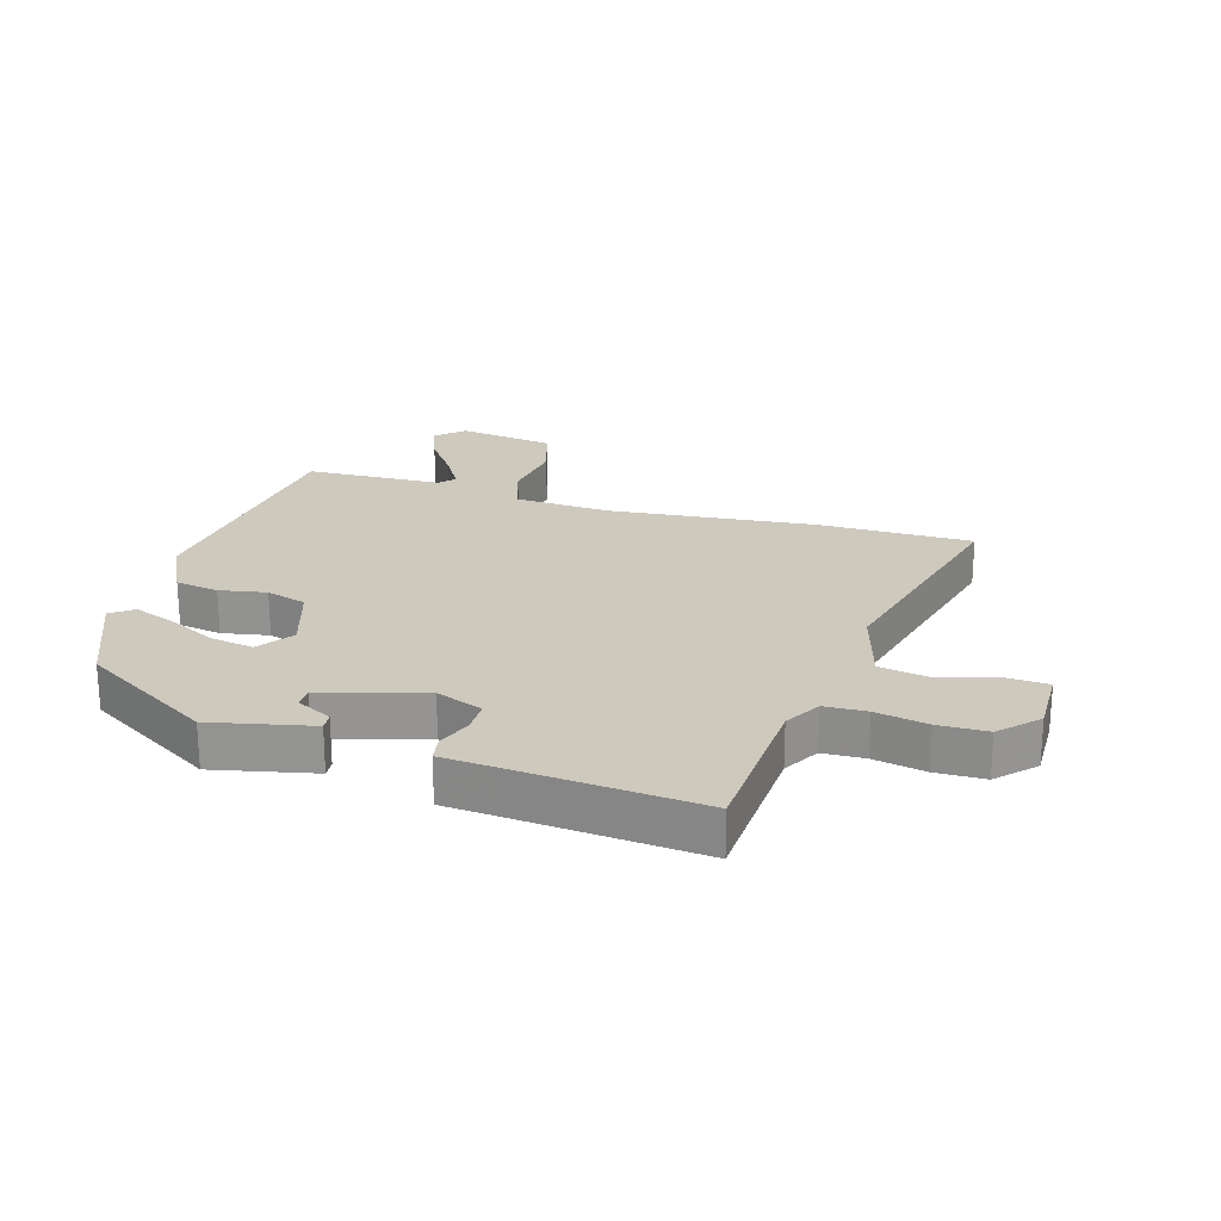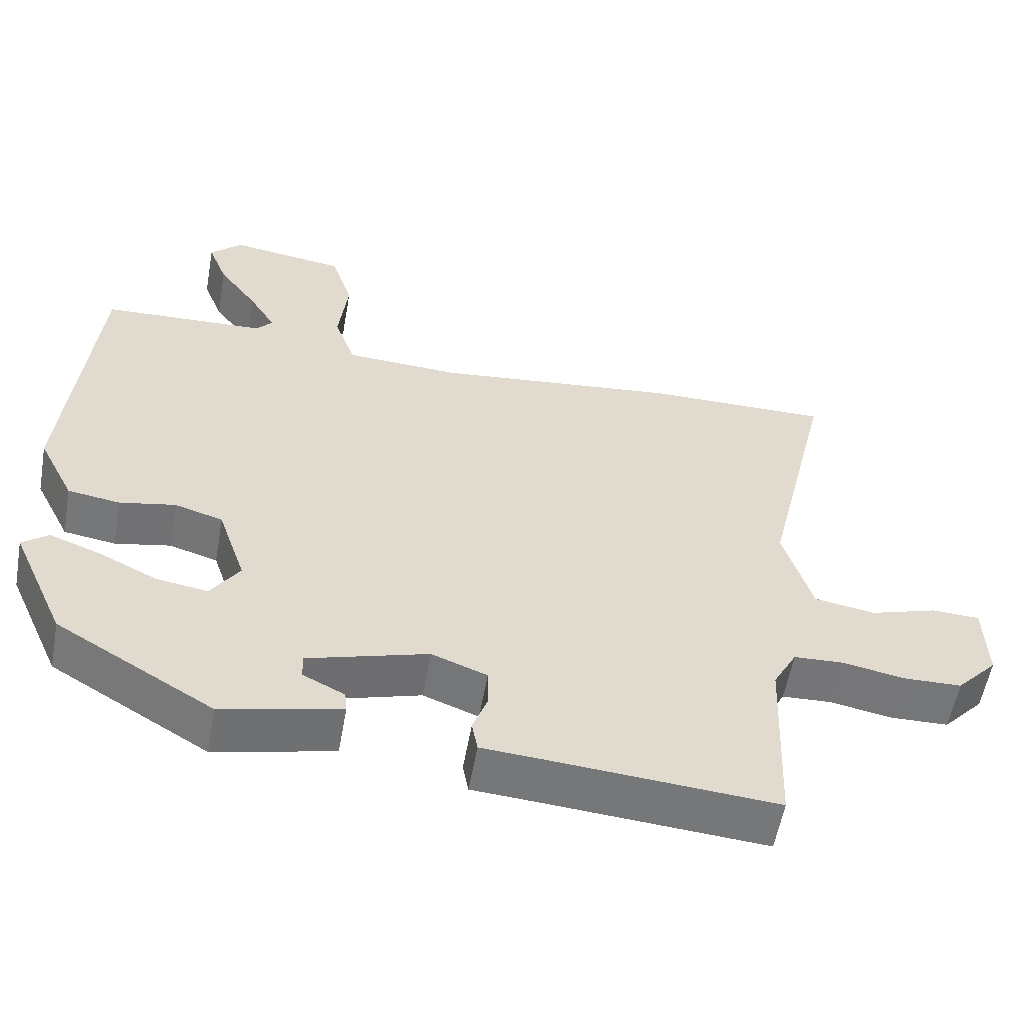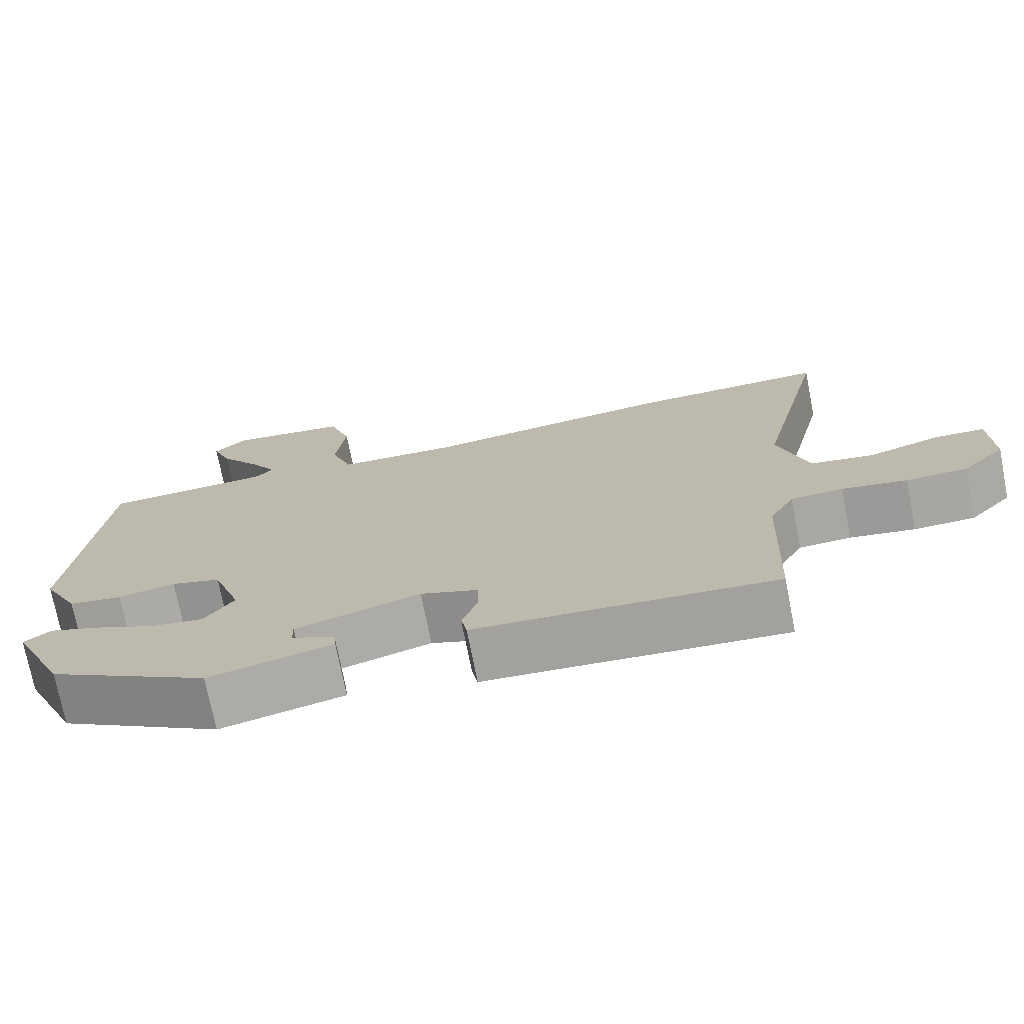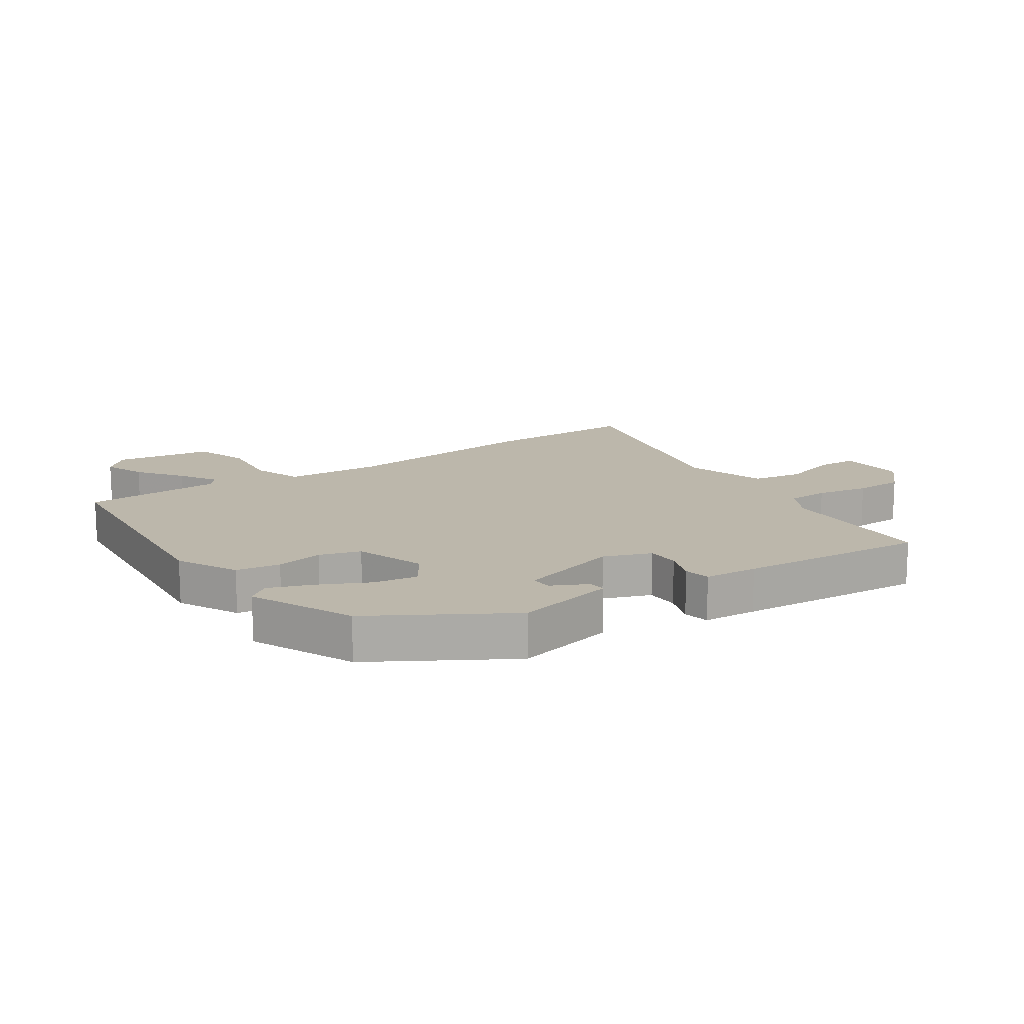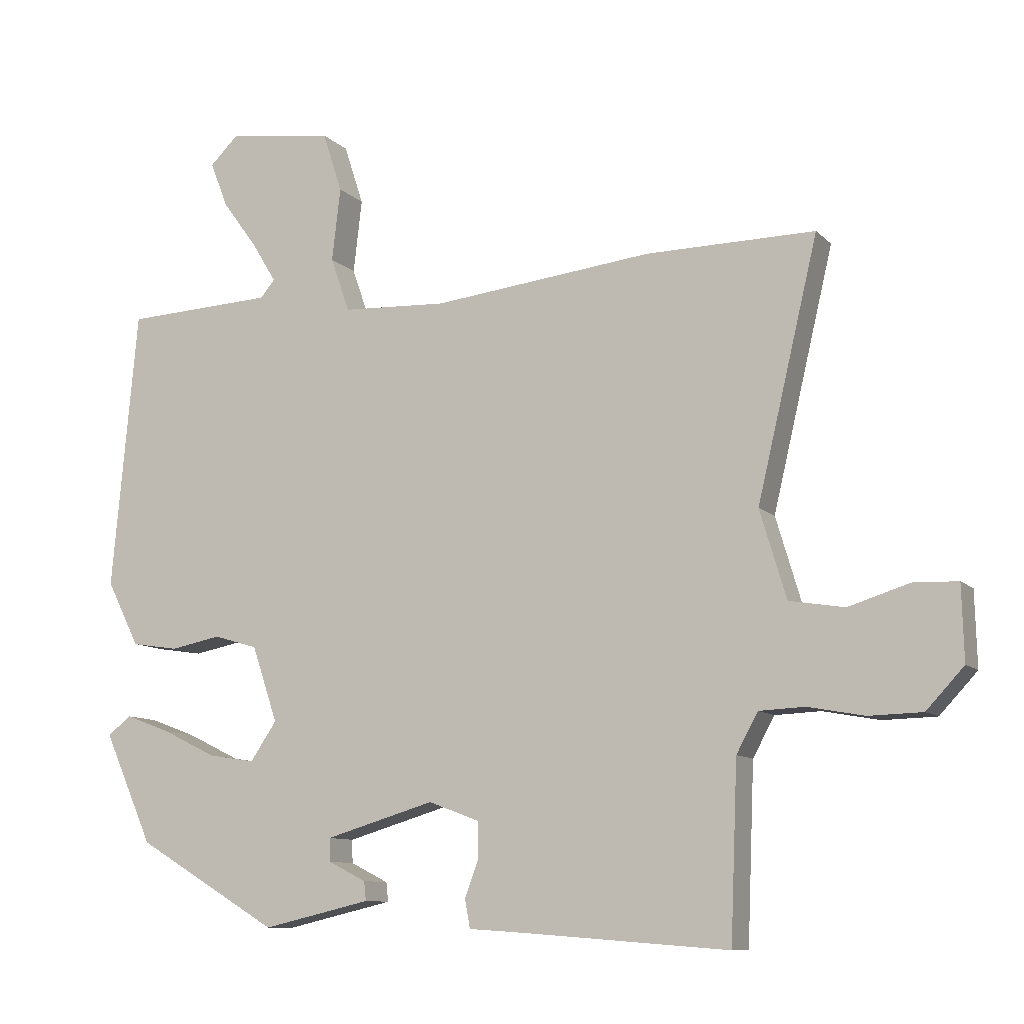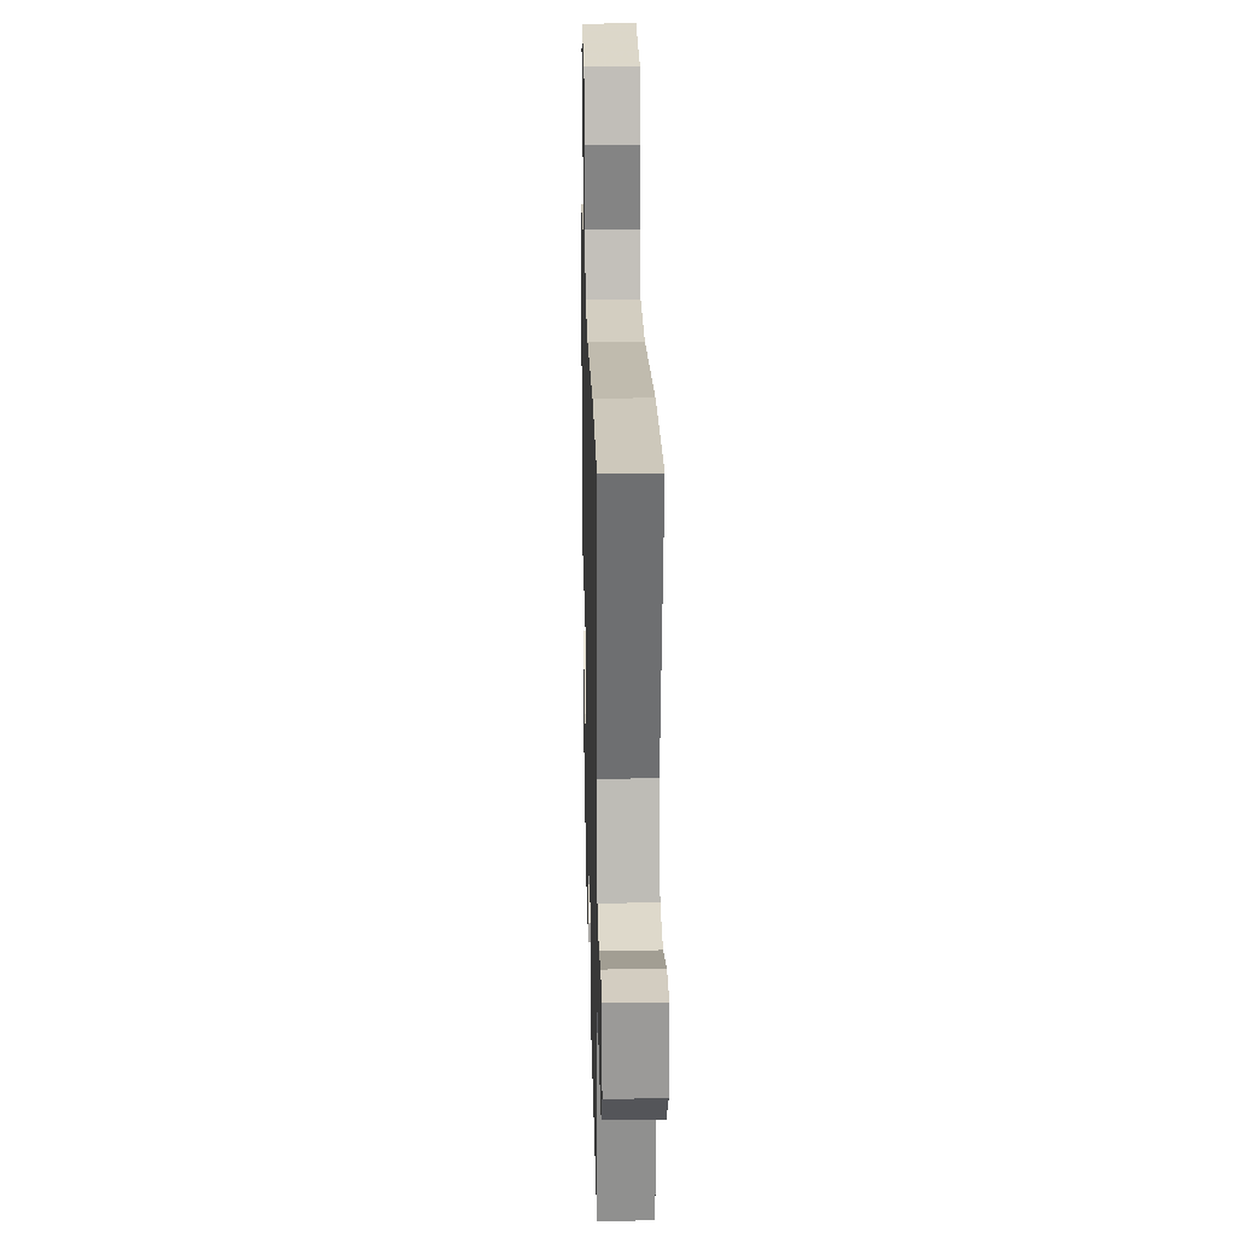
<metadata>
{"format":"obj","ext":"obj","renderer":"f3d","projection":"perspective","resolution":1024,"background":"white","views":[{"elev":22.7,"azim":-162.8,"up":"+Y"},{"elev":-56.8,"azim":169.9,"up":"+Z"},{"elev":-73.8,"azim":-168.9,"up":"+Z"},{"elev":14.5,"azim":145.8,"up":"+Y"},{"elev":-10.1,"azim":-155.1,"up":"+Z"},{"elev":22.2,"azim":-91.5,"up":"+Z"}]}
</metadata>
<code>
v 0.5 0.07 0.497
v 0.539 0.07 0.07
v 0.489 0.07 -0.029
v 0.417 0.07 -0.04
v 0.34 0.07 -0.025
v 0.273 0.07 -0.045
v 0.234 0.07 -0.16
v 0.274 0.07 -0.219
v 0.345 0.07 -0.208
v 0.427 0.07 -0.168
v 0.497 0.07 -0.142
v 0.533 0.07 -0.17
v 0.458 0.07 -0.338
v 0.24 0.07 -0.468
v 0.075 0.07 -0.43
v 0.078 0.07 -0.401
v 0.136 0.07 -0.372
v 0.137 0.07 -0.337
v -0.03 0.07 -0.288
v -0.107 0.07 -0.317
v -0.108 0.07 -0.371
v -0.087 0.07 -0.428
v -0.095 0.07 -0.471
v -0.183 0.07 -0.477
v -0.493 0.07 -0.501
v -0.504 0.07 -0.235
v -0.537 0.07 -0.175
v -0.606 0.07 -0.172
v -0.692 0.07 -0.188
v -0.773 0.07 -0.186
v -0.83 0.07 -0.125
v -0.827 0.07 -0.012
v -0.761 0.07 -0.009
v -0.667 0.07 -0.038
v -0.583 0.07 -0.024
v -0.543 0.07 0.11
v -0.636 0.07 0.501
v -0.379 0.07 0.499
v -0.043 0.07 0.462
v 0.117 0.07 0.47
v 0.146 0.07 0.553
v 0.133 0.07 0.665
v 0.163 0.07 0.757
v 0.324 0.07 0.78
v 0.368 0.07 0.737
v 0.341 0.07 0.668
v 0.287 0.07 0.594
v 0.25 0.07 0.533
v 0.272 0.07 0.507
v 0.5 0 0.497
v 0.539 0 0.07
v 0.489 0 -0.029
v 0.417 0 -0.04
v 0.34 0 -0.025
v 0.273 0 -0.045
v 0.234 0 -0.16
v 0.274 0 -0.219
v 0.345 0 -0.208
v 0.427 0 -0.168
v 0.497 0 -0.142
v 0.533 0 -0.17
v 0.458 0 -0.338
v 0.24 0 -0.468
v 0.075 0 -0.43
v 0.078 0 -0.401
v 0.136 0 -0.372
v 0.137 0 -0.337
v -0.03 0 -0.288
v -0.107 0 -0.317
v -0.108 0 -0.371
v -0.087 0 -0.428
v -0.095 0 -0.471
v -0.183 0 -0.477
v -0.493 0 -0.501
v -0.504 0 -0.235
v -0.537 0 -0.175
v -0.606 0 -0.172
v -0.692 0 -0.188
v -0.773 0 -0.186
v -0.83 0 -0.125
v -0.827 0 -0.012
v -0.761 0 -0.009
v -0.667 0 -0.038
v -0.583 0 -0.024
v -0.543 0 0.11
v -0.636 0 0.501
v -0.379 0 0.499
v -0.043 0 0.462
v 0.117 0 0.47
v 0.146 0 0.553
v 0.133 0 0.665
v 0.163 0 0.757
v 0.324 0 0.78
v 0.368 0 0.737
v 0.341 0 0.668
v 0.287 0 0.594
v 0.25 0 0.533
v 0.272 0 0.507
f 44 45 46 47
f 44 47 48
f 41 42 43 44
f 40 41 44 48
f 36 37 38 39
f 35 36 39 40
f 31 32 33 34
f 31 34 35
f 28 29 30 31
f 27 28 31 35
f 26 27 35 40
f 24 25 26 40
f 21 22 23 24
f 20 21 24
f 14 15 16 17
f 14 17 18
f 13 14 18
f 12 13 18 19
f 9 10 11 12
f 2 3 4 5
f 49 1 2 5
f 49 5 6
f 48 49 6 7
f 20 24 40 48
f 19 20 48 7
f 9 12 19
f 8 9 19
f 7 8 19
f 96 95 94 93
f 97 96 93
f 93 92 91 90
f 97 93 90 89
f 88 87 86 85
f 89 88 85 84
f 83 82 81 80
f 84 83 80
f 80 79 78 77
f 84 80 77 76
f 89 84 76 75
f 89 75 74 73
f 73 72 71 70
f 73 70 69
f 66 65 64 63
f 67 66 63
f 67 63 62
f 68 67 62 61
f 61 60 59 58
f 54 53 52 51
f 54 51 50 98
f 55 54 98
f 56 55 98 97
f 97 89 73 69
f 56 97 69 68
f 68 61 58
f 68 58 57
f 68 57 56
f 1 50 51 2
f 2 51 52 3
f 3 52 53 4
f 4 53 54 5
f 5 54 55 6
f 6 55 56 7
f 7 56 57 8
f 8 57 58 9
f 9 58 59 10
f 10 59 60 11
f 11 60 61 12
f 12 61 62 13
f 13 62 63 14
f 14 63 64 15
f 15 64 65 16
f 16 65 66 17
f 17 66 67 18
f 18 67 68 19
f 19 68 69 20
f 20 69 70 21
f 21 70 71 22
f 22 71 72 23
f 23 72 73 24
f 24 73 74 25
f 25 74 75 26
f 26 75 76 27
f 27 76 77 28
f 28 77 78 29
f 29 78 79 30
f 30 79 80 31
f 31 80 81 32
f 32 81 82 33
f 33 82 83 34
f 34 83 84 35
f 35 84 85 36
f 36 85 86 37
f 37 86 87 38
f 38 87 88 39
f 39 88 89 40
f 40 89 90 41
f 41 90 91 42
f 42 91 92 43
f 43 92 93 44
f 44 93 94 45
f 45 94 95 46
f 46 95 96 47
f 47 96 97 48
f 48 97 98 49
f 49 98 50 1

</code>
